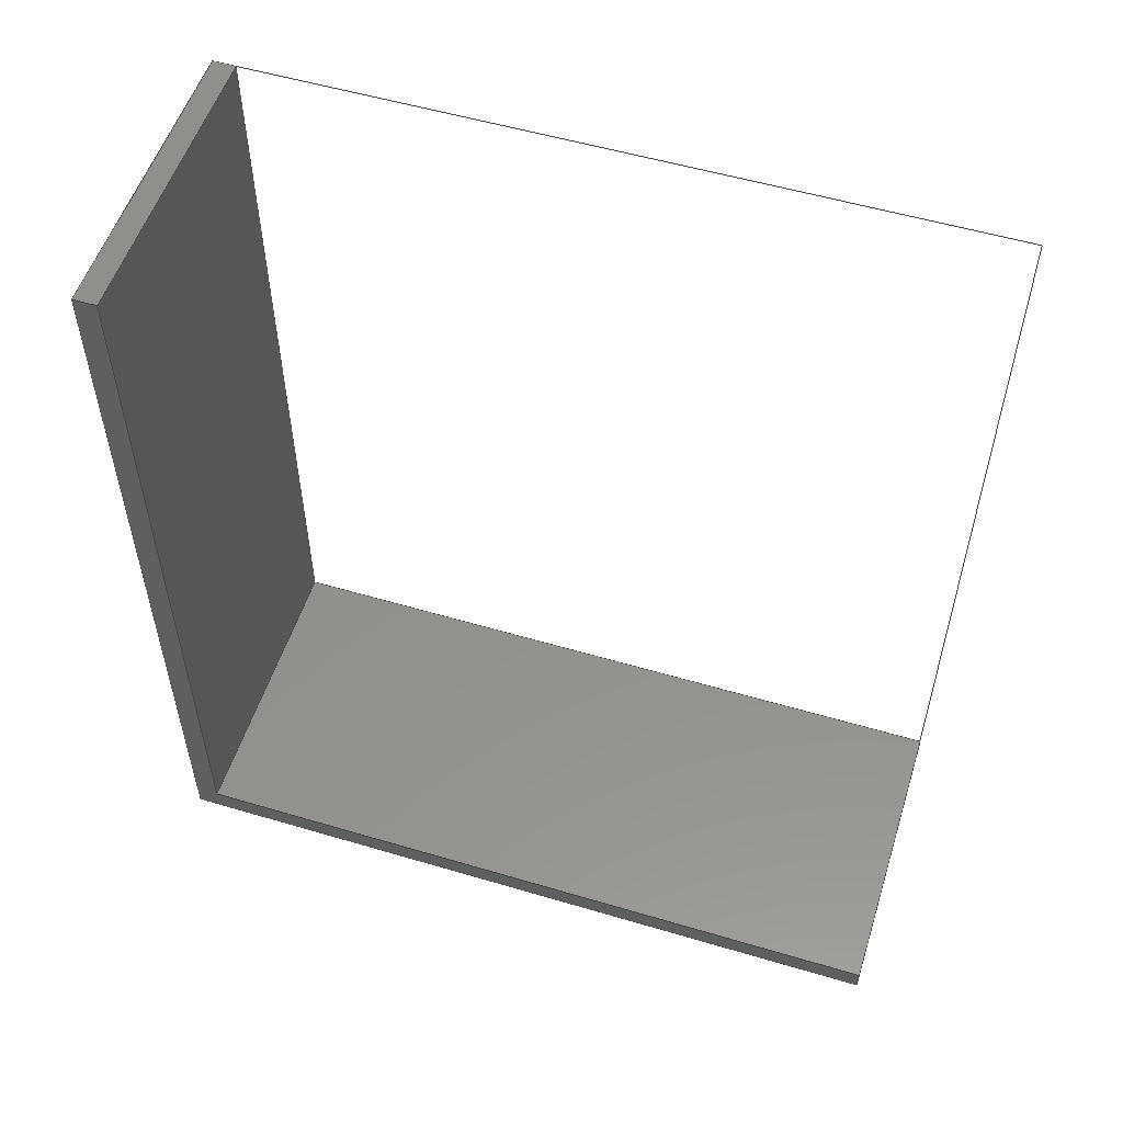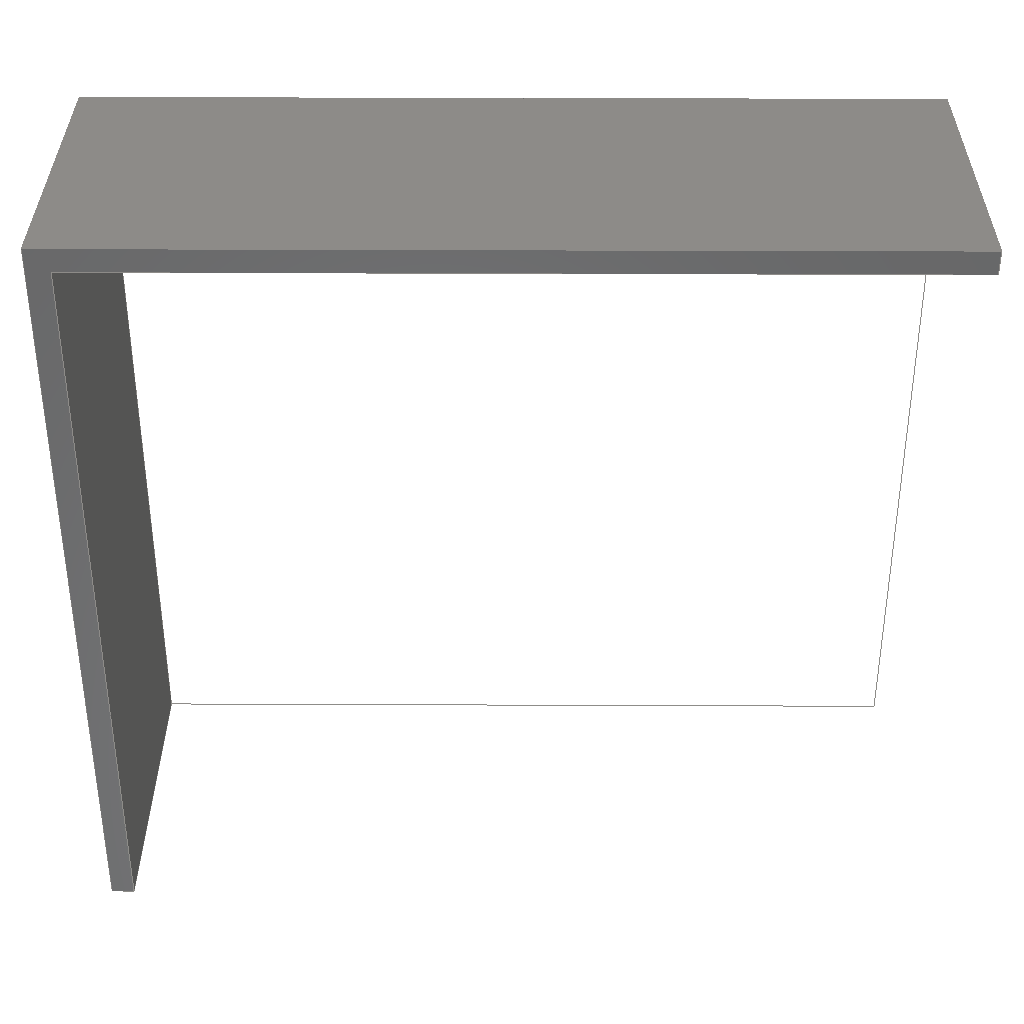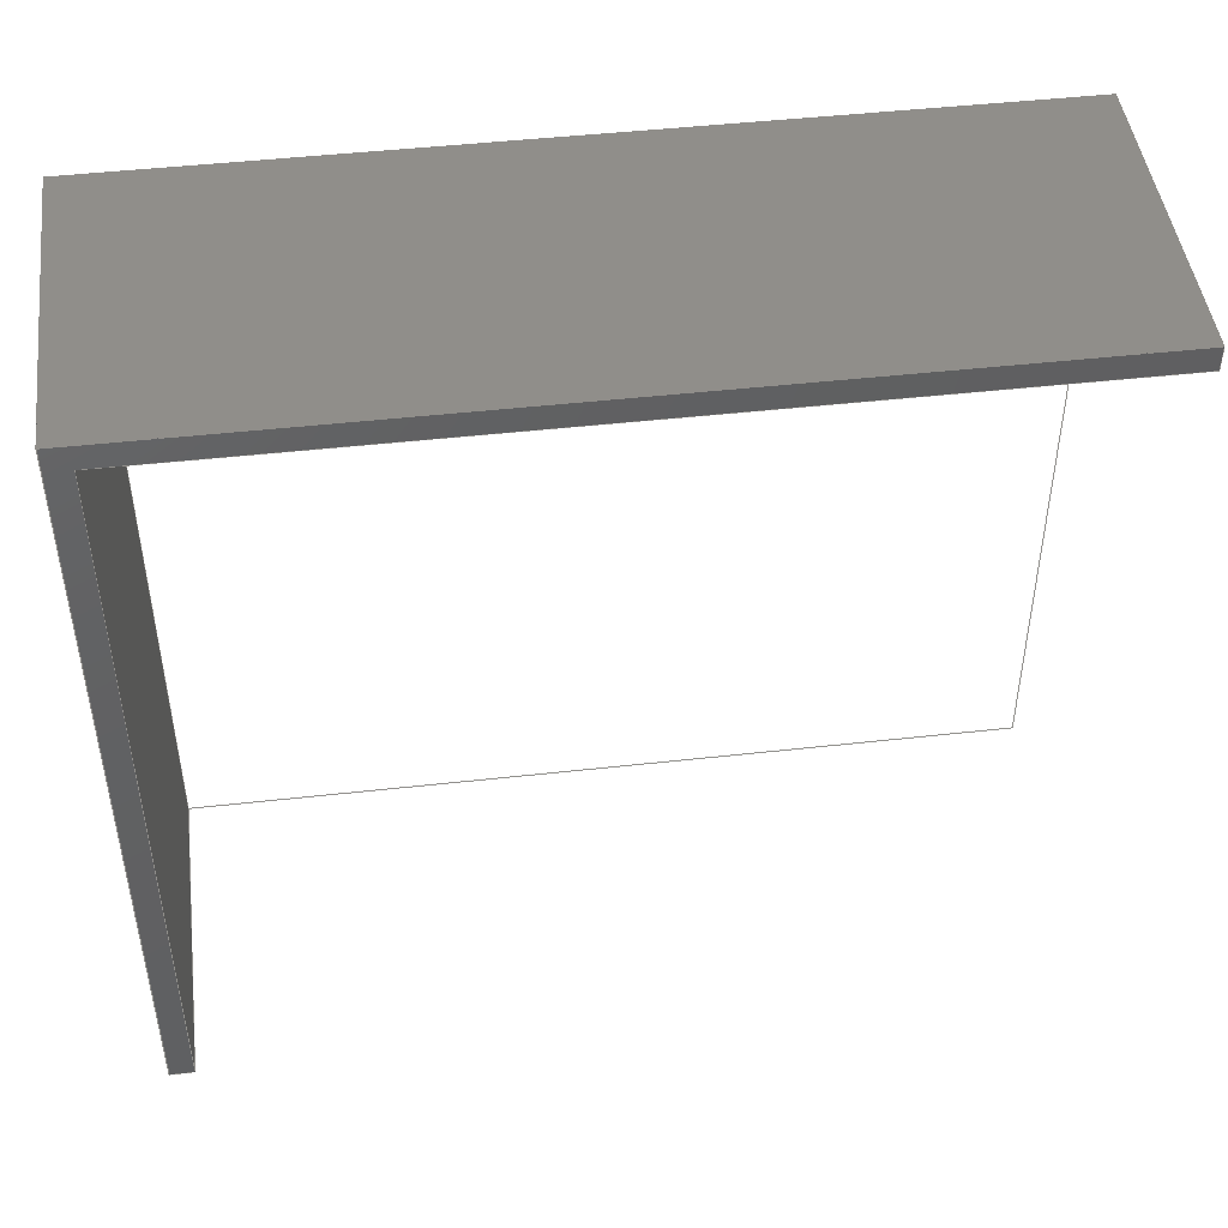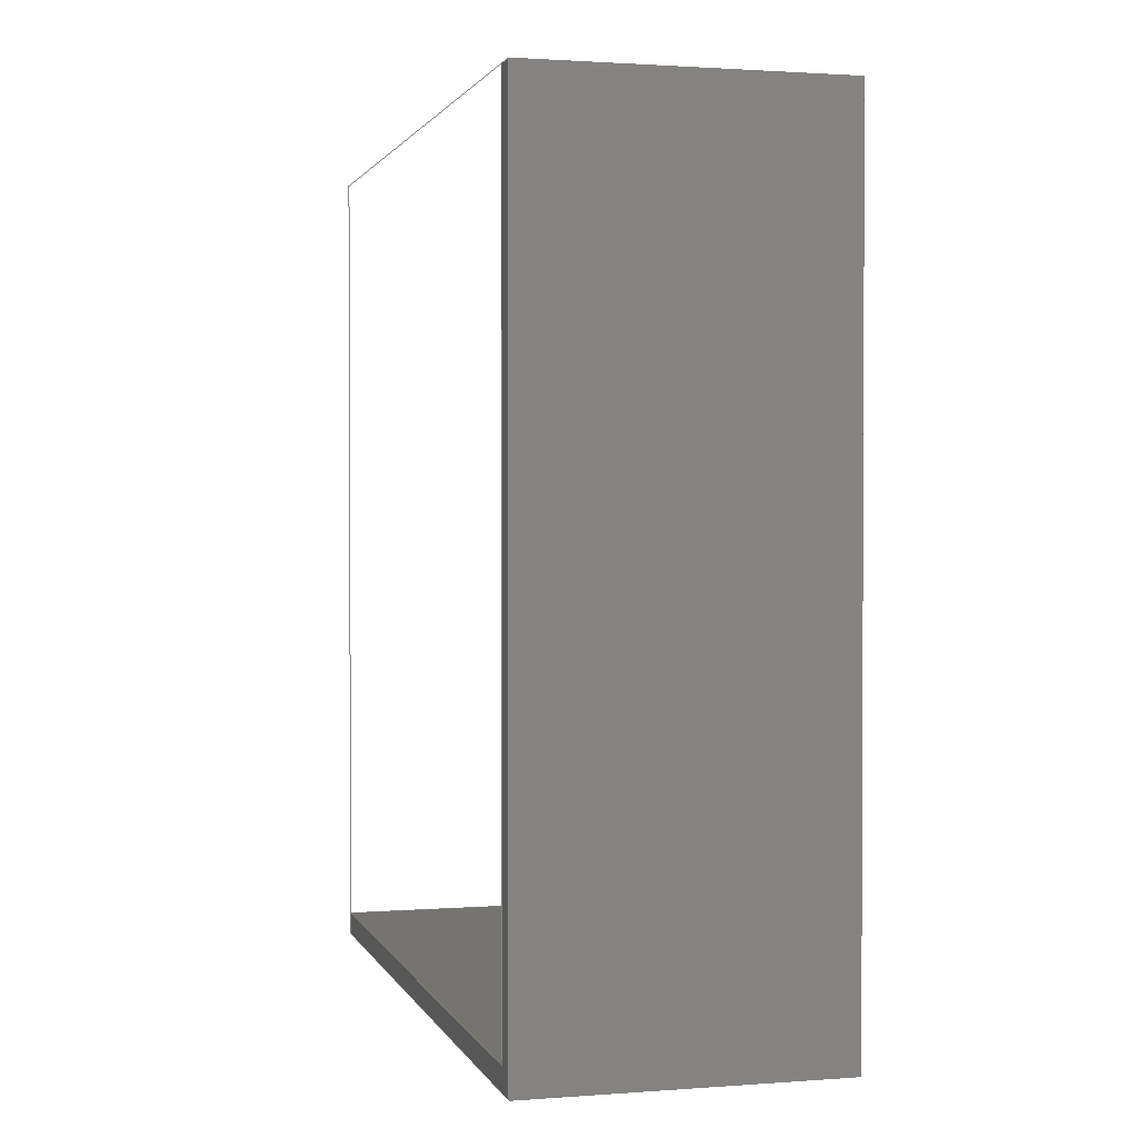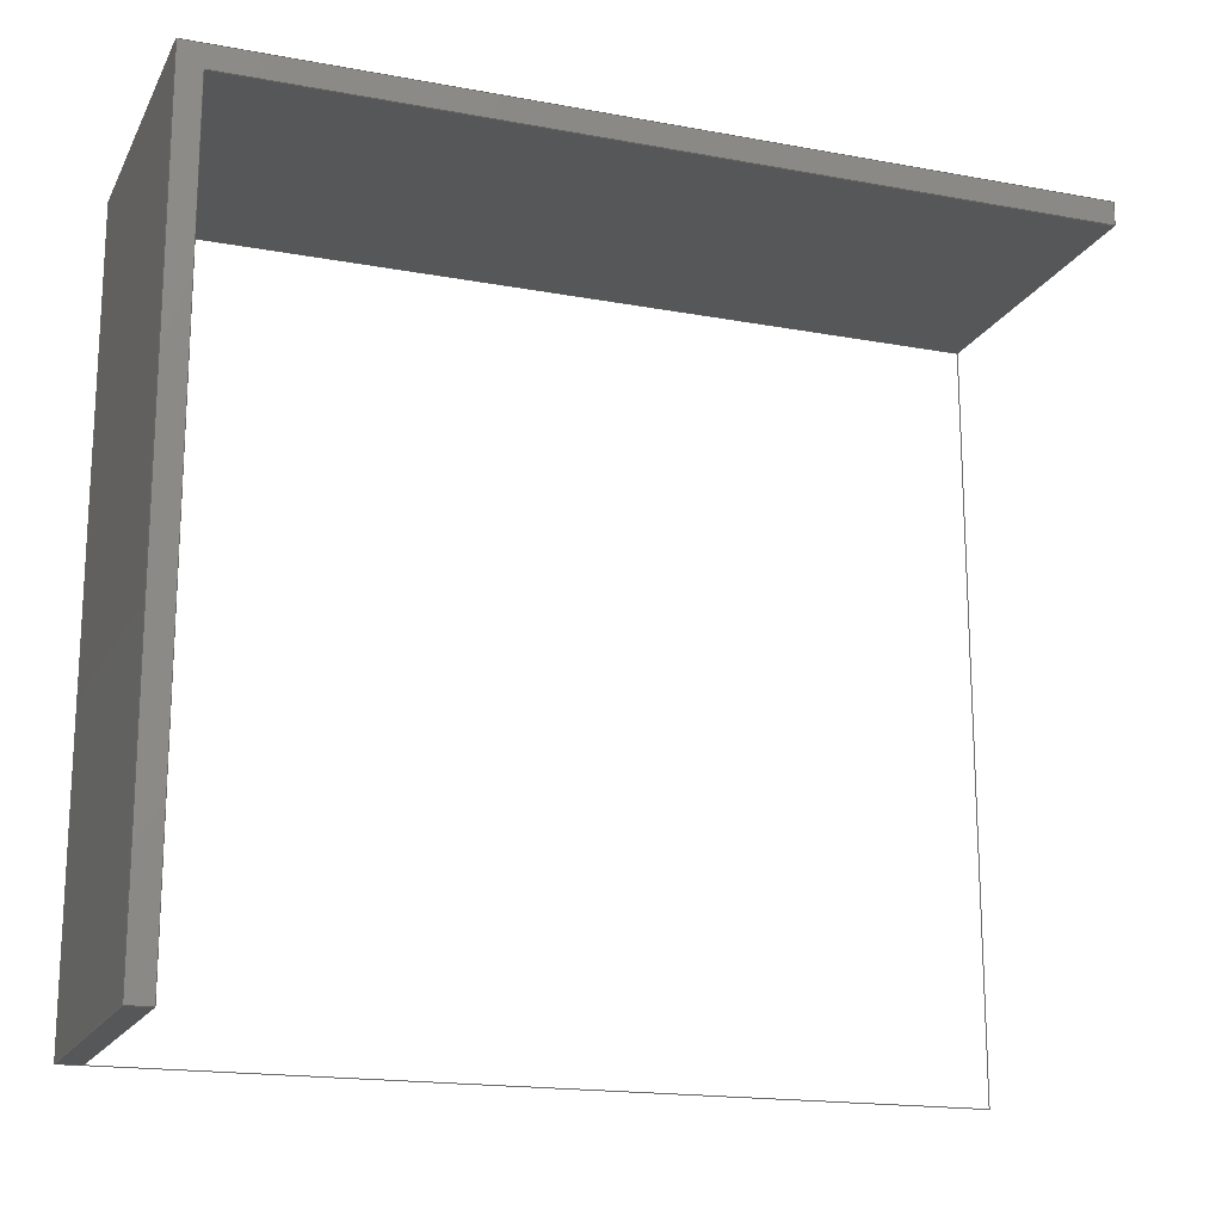
<metadata>
{"format":"step","ext":"stp","renderer":"f3d","projection":"perspective","resolution":1024,"background":"white","views":[{"elev":54.4,"azim":107.5,"up":"+Y"},{"elev":35.1,"azim":90.3,"up":"+Z"},{"elev":46.6,"azim":82.7,"up":"+Z"},{"elev":1.5,"azim":-15.0,"up":"+Y"},{"elev":-17.7,"azim":70.0,"up":"+Z"}]}
</metadata>
<code>
ISO-10303-21;
DATA;
#1=GEOMETRICALLY_BOUNDED_WIREFRAME_SHAPE_REPRESENTATION(
'Manipulator_TrzeciStopien-None',(#16),#291);
#2=SHAPE_REPRESENTATION_RELATIONSHIP('None',
'relationship between Manipulator_TrzeciStopien-None and Manipulator_T
rzeciStopien-None',#15,#4);
#3=SHAPE_REPRESENTATION_RELATIONSHIP('None',
'relationship between Manipulator_TrzeciStopien-None and Manipulator_T
rzeciStopien-None',#15,#1);
#4=ADVANCED_BREP_SHAPE_REPRESENTATION('Manipulator_TrzeciStopien-None',
(#22),#291);
#5=SHAPE_DEFINITION_REPRESENTATION(#6,#15);
#6=PRODUCT_DEFINITION_SHAPE('','',#7);
#7=PRODUCT_DEFINITION(' ','',#9,#8);
#8=PRODUCT_DEFINITION_CONTEXT('part definition',#14,'design');
#9=PRODUCT_DEFINITION_FORMATION_WITH_SPECIFIED_SOURCE(' ',' ',#11,
 .NOT_KNOWN.);
#10=PRODUCT_RELATED_PRODUCT_CATEGORY('part','',(#11));
#11=PRODUCT('Manipulator_TrzeciStopien','Manipulator_TrzeciStopien',' ',
(#12));
#12=PRODUCT_CONTEXT(' ',#14,'mechanical');
#13=APPLICATION_PROTOCOL_DEFINITION('international standard',
'automotive_design',2010,#14);
#14=APPLICATION_CONTEXT(
'core data for automotive mechanical design processes');
#15=SHAPE_REPRESENTATION('Manipulator_TrzeciStopien-None',(#197),#291);
#16=GEOMETRIC_CURVE_SET('None',(#247,#130,#131,#132,#133));
#17=SURFACE_STYLE_USAGE(.BOTH.,#18);
#18=SURFACE_SIDE_STYLE('',(#19));
#19=SURFACE_STYLE_FILL_AREA(#20);
#20=FILL_AREA_STYLE('',(#21));
#21=FILL_AREA_STYLE_COLOUR('',#196);
#22=MANIFOLD_SOLID_BREP('',#23);
#23=CLOSED_SHELL('',(#24,#25,#26,#27,#28,#29,#30,#31));
#24=ADVANCED_FACE('',(#40),#32,.F.);
#25=ADVANCED_FACE('',(#41),#33,.F.);
#26=ADVANCED_FACE('',(#42),#34,.F.);
#27=ADVANCED_FACE('',(#43),#35,.F.);
#28=ADVANCED_FACE('',(#44),#36,.T.);
#29=ADVANCED_FACE('',(#45),#37,.F.);
#30=ADVANCED_FACE('',(#46),#38,.T.);
#31=ADVANCED_FACE('',(#47),#39,.T.);
#32=PLANE('',#198);
#33=PLANE('',#199);
#34=PLANE('',#200);
#35=PLANE('',#201);
#36=PLANE('',#202);
#37=PLANE('',#203);
#38=PLANE('',#204);
#39=PLANE('',#205);
#40=FACE_OUTER_BOUND('',#48,.T.);
#41=FACE_OUTER_BOUND('',#49,.T.);
#42=FACE_OUTER_BOUND('',#50,.T.);
#43=FACE_OUTER_BOUND('',#51,.T.);
#44=FACE_OUTER_BOUND('',#52,.T.);
#45=FACE_OUTER_BOUND('',#53,.T.);
#46=FACE_OUTER_BOUND('',#54,.T.);
#47=FACE_OUTER_BOUND('',#55,.T.);
#48=EDGE_LOOP('',(#56,#57,#58,#59));
#49=EDGE_LOOP('',(#60,#61,#62,#63));
#50=EDGE_LOOP('',(#64,#65,#66,#67));
#51=EDGE_LOOP('',(#68,#69,#70,#71));
#52=EDGE_LOOP('',(#72,#73,#74,#75,#76,#77));
#53=EDGE_LOOP('',(#78,#79,#80,#81,#82,#83));
#54=EDGE_LOOP('',(#84,#85,#86,#87));
#55=EDGE_LOOP('',(#88,#89,#90,#91));
#56=ORIENTED_EDGE('',*,*,#104,.F.);
#57=ORIENTED_EDGE('',*,*,#105,.F.);
#58=ORIENTED_EDGE('',*,*,#106,.T.);
#59=ORIENTED_EDGE('',*,*,#107,.T.);
#60=ORIENTED_EDGE('',*,*,#108,.T.);
#61=ORIENTED_EDGE('',*,*,#106,.F.);
#62=ORIENTED_EDGE('',*,*,#109,.F.);
#63=ORIENTED_EDGE('',*,*,#110,.T.);
#64=ORIENTED_EDGE('',*,*,#111,.F.);
#65=ORIENTED_EDGE('',*,*,#112,.T.);
#66=ORIENTED_EDGE('',*,*,#113,.T.);
#67=ORIENTED_EDGE('',*,*,#114,.F.);
#68=ORIENTED_EDGE('',*,*,#115,.T.);
#69=ORIENTED_EDGE('',*,*,#110,.F.);
#70=ORIENTED_EDGE('',*,*,#116,.F.);
#71=ORIENTED_EDGE('',*,*,#114,.T.);
#72=ORIENTED_EDGE('',*,*,#117,.F.);
#73=ORIENTED_EDGE('',*,*,#118,.F.);
#74=ORIENTED_EDGE('',*,*,#111,.T.);
#75=ORIENTED_EDGE('',*,*,#116,.T.);
#76=ORIENTED_EDGE('',*,*,#109,.T.);
#77=ORIENTED_EDGE('',*,*,#105,.T.);
#78=ORIENTED_EDGE('',*,*,#119,.T.);
#79=ORIENTED_EDGE('',*,*,#120,.T.);
#80=ORIENTED_EDGE('',*,*,#107,.F.);
#81=ORIENTED_EDGE('',*,*,#108,.F.);
#82=ORIENTED_EDGE('',*,*,#115,.F.);
#83=ORIENTED_EDGE('',*,*,#113,.F.);
#84=ORIENTED_EDGE('',*,*,#120,.F.);
#85=ORIENTED_EDGE('',*,*,#121,.F.);
#86=ORIENTED_EDGE('',*,*,#117,.T.);
#87=ORIENTED_EDGE('',*,*,#104,.T.);
#88=ORIENTED_EDGE('',*,*,#119,.F.);
#89=ORIENTED_EDGE('',*,*,#112,.F.);
#90=ORIENTED_EDGE('',*,*,#118,.T.);
#91=ORIENTED_EDGE('',*,*,#121,.T.);
#92=VERTEX_POINT('',#253);
#93=VERTEX_POINT('',#254);
#94=VERTEX_POINT('',#256);
#95=VERTEX_POINT('',#258);
#96=VERTEX_POINT('',#262);
#97=VERTEX_POINT('',#264);
#98=VERTEX_POINT('',#268);
#99=VERTEX_POINT('',#269);
#100=VERTEX_POINT('',#271);
#101=VERTEX_POINT('',#273);
#102=VERTEX_POINT('',#280);
#103=VERTEX_POINT('',#284);
#104=EDGE_CURVE('',#92,#93,#138,.T.);
#105=EDGE_CURVE('',#94,#92,#139,.T.);
#106=EDGE_CURVE('',#94,#95,#140,.T.);
#107=EDGE_CURVE('',#95,#93,#141,.T.);
#108=EDGE_CURVE('',#96,#95,#142,.T.);
#109=EDGE_CURVE('',#97,#94,#143,.T.);
#110=EDGE_CURVE('',#97,#96,#144,.T.);
#111=EDGE_CURVE('',#98,#99,#145,.T.);
#112=EDGE_CURVE('',#98,#100,#146,.T.);
#113=EDGE_CURVE('',#100,#101,#147,.T.);
#114=EDGE_CURVE('',#99,#101,#148,.T.);
#115=EDGE_CURVE('',#101,#96,#149,.T.);
#116=EDGE_CURVE('',#99,#97,#150,.T.);
#117=EDGE_CURVE('',#102,#92,#151,.T.);
#118=EDGE_CURVE('',#98,#102,#152,.T.);
#119=EDGE_CURVE('',#100,#103,#153,.T.);
#120=EDGE_CURVE('',#103,#93,#154,.T.);
#121=EDGE_CURVE('',#102,#103,#155,.T.);
#122=CURVE_STYLE('',#126,POSITIVE_LENGTH_MEASURE(0.7),#195);
#123=CURVE_STYLE('',#127,POSITIVE_LENGTH_MEASURE(0.7),#195);
#124=CURVE_STYLE('',#128,POSITIVE_LENGTH_MEASURE(0.7),#195);
#125=CURVE_STYLE('',#129,POSITIVE_LENGTH_MEASURE(0.7),#195);
#126=DRAUGHTING_PRE_DEFINED_CURVE_FONT('continuous');
#127=DRAUGHTING_PRE_DEFINED_CURVE_FONT('continuous');
#128=DRAUGHTING_PRE_DEFINED_CURVE_FONT('continuous');
#129=DRAUGHTING_PRE_DEFINED_CURVE_FONT('continuous');
#130=TRIMMED_CURVE('Line1',#134,(PARAMETER_VALUE(0)),(
PARAMETER_VALUE(1)),.T.,.PARAMETER.);
#131=TRIMMED_CURVE('Line2',#135,(PARAMETER_VALUE(0)),(
PARAMETER_VALUE(1)),.T.,.PARAMETER.);
#132=TRIMMED_CURVE('Line3',#136,(PARAMETER_VALUE(0)),(
PARAMETER_VALUE(1)),.T.,.PARAMETER.);
#133=TRIMMED_CURVE('Line4',#137,(PARAMETER_VALUE(0)),(
PARAMETER_VALUE(1)),.T.,.PARAMETER.);
#134=LINE('Line1',#248,#156);
#135=LINE('Line2',#249,#157);
#136=LINE('Line3',#250,#158);
#137=LINE('Line4',#251,#159);
#138=LINE('',#252,#160);
#139=LINE('',#255,#161);
#140=LINE('',#257,#162);
#141=LINE('',#259,#163);
#142=LINE('',#261,#164);
#143=LINE('',#263,#165);
#144=LINE('',#265,#166);
#145=LINE('',#267,#167);
#146=LINE('',#270,#168);
#147=LINE('',#272,#169);
#148=LINE('',#274,#170);
#149=LINE('',#276,#171);
#150=LINE('',#277,#172);
#151=LINE('',#279,#173);
#152=LINE('',#281,#174);
#153=LINE('',#283,#175);
#154=LINE('',#285,#176);
#155=LINE('',#287,#177);
#156=VECTOR('',#208,110);
#157=VECTOR('',#209,100);
#158=VECTOR('',#210,110);
#159=VECTOR('',#211,100);
#160=VECTOR('',#212,1);
#161=VECTOR('',#213,1);
#162=VECTOR('',#214,1);
#163=VECTOR('',#215,1);
#164=VECTOR('',#218,1);
#165=VECTOR('',#219,1);
#166=VECTOR('',#220,1);
#167=VECTOR('',#223,1);
#168=VECTOR('',#224,1);
#169=VECTOR('',#225,1);
#170=VECTOR('',#226,1);
#171=VECTOR('',#229,1);
#172=VECTOR('',#230,1);
#173=VECTOR('',#233,1);
#174=VECTOR('',#234,1);
#175=VECTOR('',#237,1);
#176=VECTOR('',#238,1);
#177=VECTOR('',#241,1);
#178=PRESENTATION_LAYER_ASSIGNMENT('61','Layer 61',(#247));
#179=PRESENTATION_LAYER_ASSIGNMENT('1','Layer 1',(#130,#131,#132,#133,#22));
#180=STYLED_ITEM('',(#186),#247);
#181=STYLED_ITEM('',(#187),#130);
#182=STYLED_ITEM('',(#188),#131);
#183=STYLED_ITEM('',(#189),#132);
#184=STYLED_ITEM('',(#190),#133);
#185=STYLED_ITEM('',(#191),#22);
#186=PRESENTATION_STYLE_ASSIGNMENT((#192));
#187=PRESENTATION_STYLE_ASSIGNMENT((#122));
#188=PRESENTATION_STYLE_ASSIGNMENT((#123));
#189=PRESENTATION_STYLE_ASSIGNMENT((#124));
#190=PRESENTATION_STYLE_ASSIGNMENT((#125));
#191=PRESENTATION_STYLE_ASSIGNMENT((#17));
#192=POINT_STYLE('',#193,POSITIVE_LENGTH_MEASURE(3),#194);
#193=PRE_DEFINED_POINT_MARKER_SYMBOL('plus');
#194=COLOUR_RGB('Medium Maroon',0.6,0.4,0.4);
#195=COLOUR_RGB('Medium Royal',0.2,0.4,0.8);
#196=COLOUR_RGB('Medium Steel',0.5961,0.6667,0.6863);
#197=AXIS2_PLACEMENT_3D('',#246,#206,#207);
#198=AXIS2_PLACEMENT_3D('',#260,#216,#217);
#199=AXIS2_PLACEMENT_3D('',#266,#221,#222);
#200=AXIS2_PLACEMENT_3D('',#275,#227,#228);
#201=AXIS2_PLACEMENT_3D('',#278,#231,#232);
#202=AXIS2_PLACEMENT_3D('',#282,#235,#236);
#203=AXIS2_PLACEMENT_3D('',#286,#239,#240);
#204=AXIS2_PLACEMENT_3D('',#288,#242,#243);
#205=AXIS2_PLACEMENT_3D('',#289,#244,#245);
#206=DIRECTION('',(0,0,1));
#207=DIRECTION('',(1,0,0));
#208=DIRECTION('',(0,1,0));
#209=DIRECTION('',(0,0,-1));
#210=DIRECTION('',(0,-1,0));
#211=DIRECTION('',(0,0,1));
#212=DIRECTION('',(-1,0,0));
#213=DIRECTION('',(0,1,0));
#214=DIRECTION('',(-1,0,0));
#215=DIRECTION('',(0,1,0));
#216=DIRECTION('',(0,0,1));
#217=DIRECTION('',(1,0,0));
#218=DIRECTION('',(0,0,-1));
#219=DIRECTION('',(0,0,-1));
#220=DIRECTION('',(-1,0,0));
#221=DIRECTION('',(0,1,0));
#222=DIRECTION('',(0,0,1));
#223=DIRECTION('',(0,0,1));
#224=DIRECTION('',(-1,0,0));
#225=DIRECTION('',(0,0,1));
#226=DIRECTION('',(-1,0,0));
#227=DIRECTION('',(0,-1,0));
#228=DIRECTION('',(0,0,-1));
#229=DIRECTION('',(0,-1,0));
#230=DIRECTION('',(0,-1,0));
#231=DIRECTION('',(0,0,-1));
#232=DIRECTION('',(-1,0,0));
#233=DIRECTION('',(0,0,-1));
#234=DIRECTION('',(0,-1,0));
#235=DIRECTION('',(1,0,0));
#236=DIRECTION('',(0,0,-1));
#237=DIRECTION('',(0,-1,0));
#238=DIRECTION('',(0,0,-1));
#239=DIRECTION('',(1,0,0));
#240=DIRECTION('',(0,0,-1));
#241=DIRECTION('',(-1,0,0));
#242=DIRECTION('',(0,1,0));
#243=DIRECTION('',(0,0,1));
#244=DIRECTION('',(0,0,-1));
#245=DIRECTION('',(-1,0,0));
#246=CARTESIAN_POINT('',(0,0,0));
#247=CARTESIAN_POINT('',(0,0,0));
#248=CARTESIAN_POINT('',(0,-25,30));
#249=CARTESIAN_POINT('',(0,85,30));
#250=CARTESIAN_POINT('',(0,85,-70));
#251=CARTESIAN_POINT('',(0,-25,-70));
#252=CARTESIAN_POINT('',(40,-22,-70));
#253=CARTESIAN_POINT('',(40,-22,-70));
#254=CARTESIAN_POINT('',(0,-22,-70));
#255=CARTESIAN_POINT('',(40,-25,-70));
#256=CARTESIAN_POINT('',(40,-25,-70));
#257=CARTESIAN_POINT('',(40,-25,-70));
#258=CARTESIAN_POINT('',(0,-25,-70));
#259=CARTESIAN_POINT('',(0,-25,-70));
#260=CARTESIAN_POINT('',(40,-25,-70));
#261=CARTESIAN_POINT('',(0,-25,30));
#262=CARTESIAN_POINT('',(0,-25,30));
#263=CARTESIAN_POINT('',(40,-25,30));
#264=CARTESIAN_POINT('',(40,-25,30));
#265=CARTESIAN_POINT('',(40,-25,30));
#266=CARTESIAN_POINT('',(40,-25,30));
#267=CARTESIAN_POINT('',(40,85,-70));
#268=CARTESIAN_POINT('',(40,85,27));
#269=CARTESIAN_POINT('',(40,85,30));
#270=CARTESIAN_POINT('',(40,85,27));
#271=CARTESIAN_POINT('',(0,85,27));
#272=CARTESIAN_POINT('',(0,85,-70));
#273=CARTESIAN_POINT('',(0,85,30));
#274=CARTESIAN_POINT('',(40,85,30));
#275=CARTESIAN_POINT('',(40,85,-70));
#276=CARTESIAN_POINT('',(0,85,30));
#277=CARTESIAN_POINT('',(40,85,30));
#278=CARTESIAN_POINT('',(40,85,30));
#279=CARTESIAN_POINT('',(40,-22,30));
#280=CARTESIAN_POINT('',(40,-22,27));
#281=CARTESIAN_POINT('',(40,85,27));
#282=CARTESIAN_POINT('',(40,0,0));
#283=CARTESIAN_POINT('',(0,85,27));
#284=CARTESIAN_POINT('',(0,-22,27));
#285=CARTESIAN_POINT('',(0,-22,30));
#286=CARTESIAN_POINT('',(0,0,0));
#287=CARTESIAN_POINT('',(40,-22,27));
#288=CARTESIAN_POINT('',(40,-22,30));
#289=CARTESIAN_POINT('',(40,85,27));
#290=MECHANICAL_DESIGN_GEOMETRIC_PRESENTATION_REPRESENTATION('',(#180,#181,
#182,#183,#184,#185),#291);
#291=(
GEOMETRIC_REPRESENTATION_CONTEXT(3)
GLOBAL_UNCERTAINTY_ASSIGNED_CONTEXT((#292))
GLOBAL_UNIT_ASSIGNED_CONTEXT((#298,#294,#293))
REPRESENTATION_CONTEXT('Manipulator_TrzeciStopien',
'TOP_LEVEL_ASSEMBLY_PART')
);
#292=UNCERTAINTY_MEASURE_WITH_UNIT(LENGTH_MEASURE(2e-05),#298,
'DISTANCE_ACCURACY_VALUE','Maximum Tolerance applied to model');
#293=(
NAMED_UNIT(*)
SI_UNIT($,.STERADIAN.)
SOLID_ANGLE_UNIT()
);
#294=(
CONVERSION_BASED_UNIT('DEGREE',#296)
NAMED_UNIT(#295)
PLANE_ANGLE_UNIT()
);
#295=DIMENSIONAL_EXPONENTS(0,0,0,0,0,0,0);
#296=PLANE_ANGLE_MEASURE_WITH_UNIT(PLANE_ANGLE_MEASURE(0.01745),#297);
#297=(
NAMED_UNIT(*)
PLANE_ANGLE_UNIT()
SI_UNIT($,.RADIAN.)
);
#298=(
LENGTH_UNIT()
NAMED_UNIT(*)
SI_UNIT(.MILLI.,.METRE.)
);
ENDSEC;
END-ISO-10303-21;

</code>
